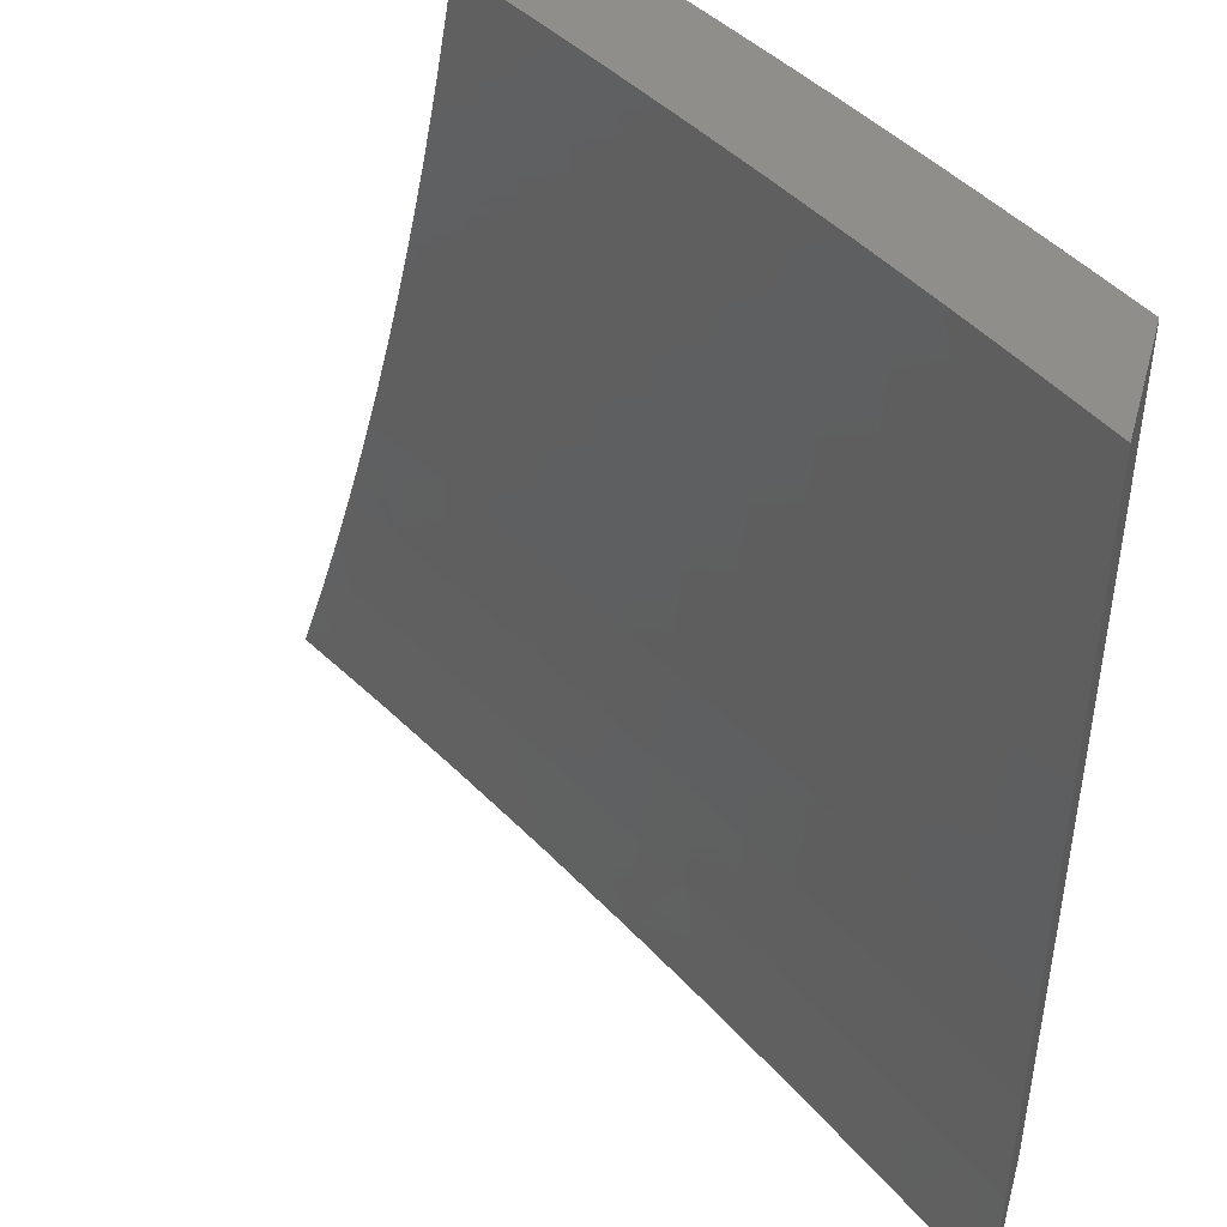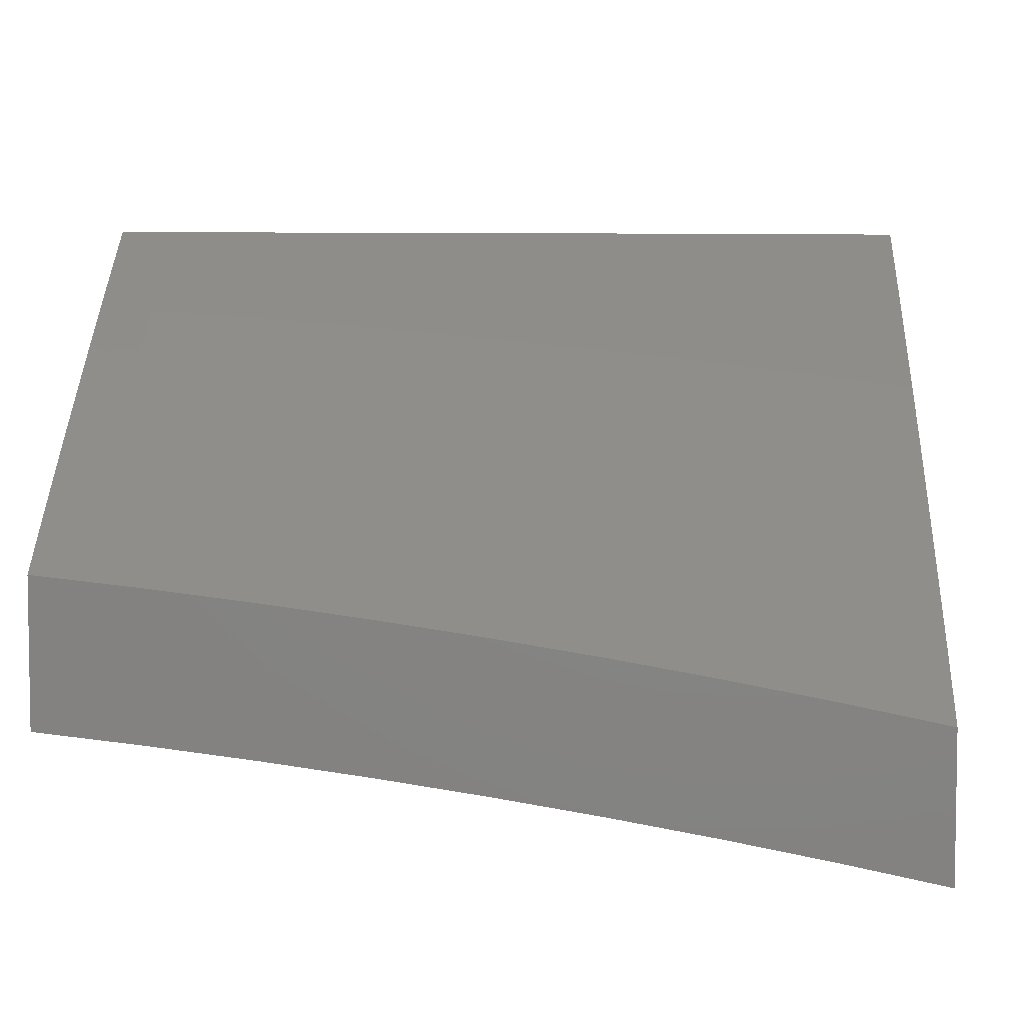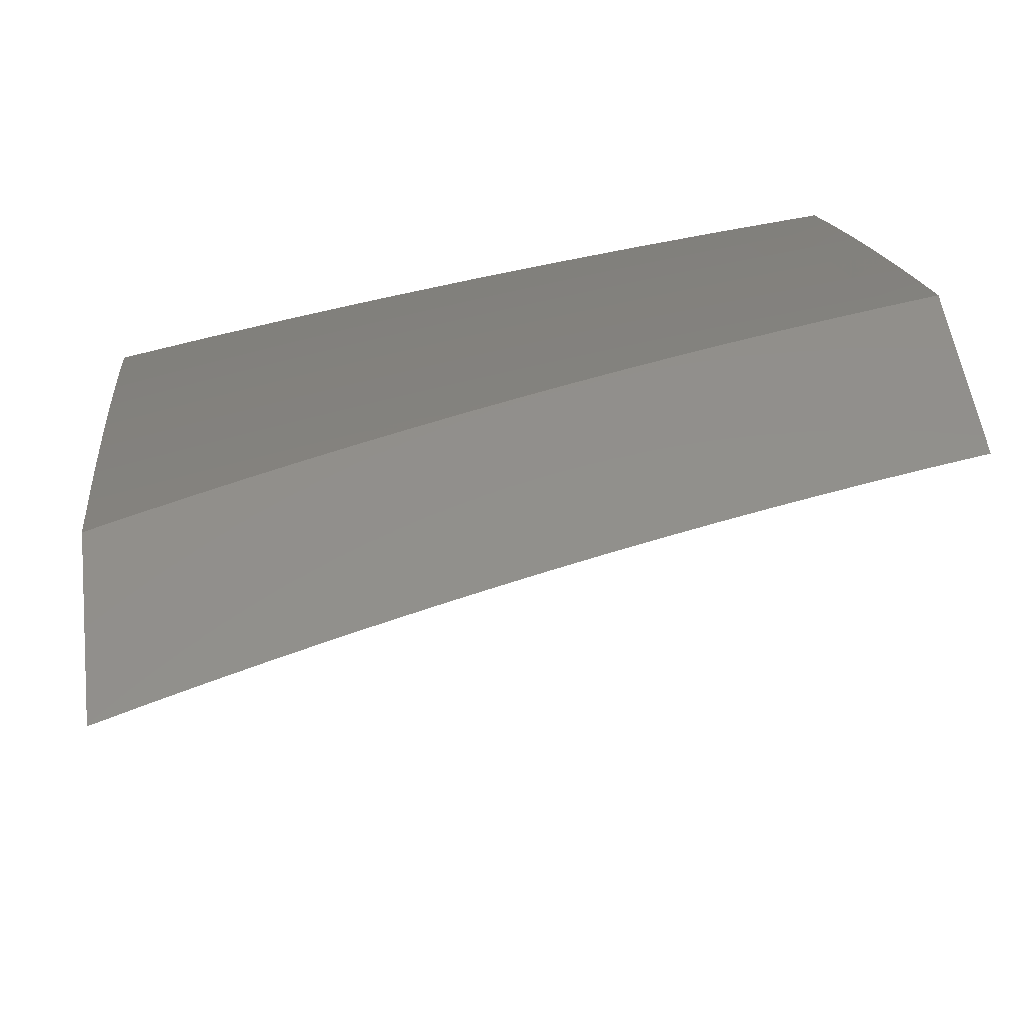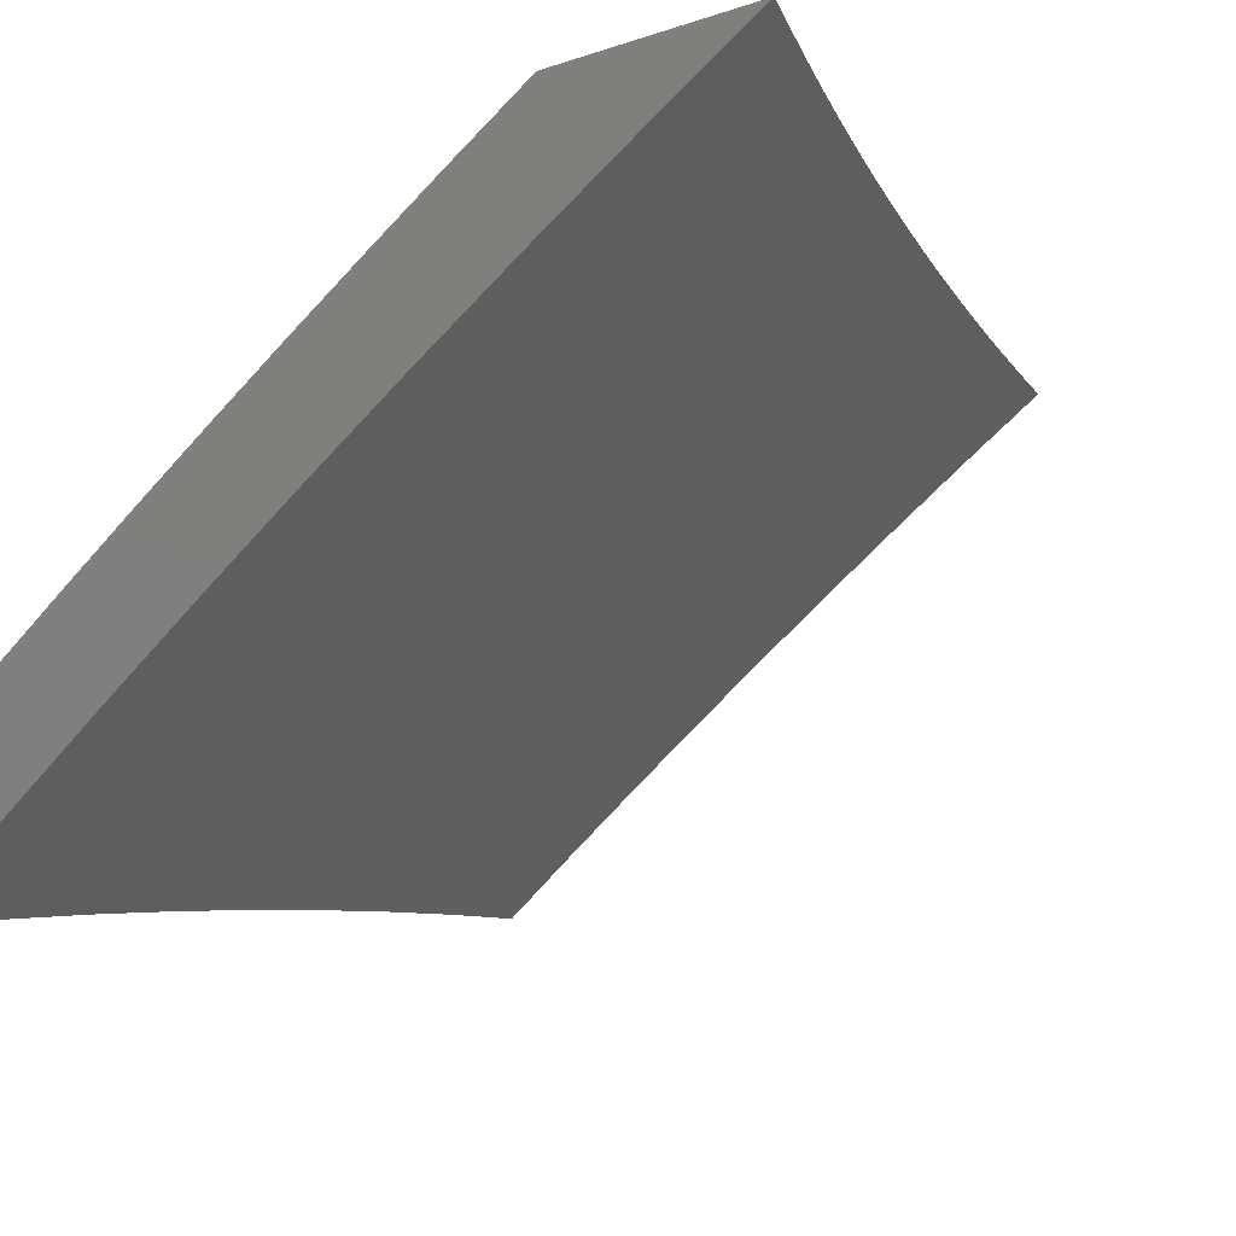
<metadata>
{"format":"stl","ext":"stl","renderer":"f3d","projection":"perspective","resolution":1024,"background":"white","views":[{"elev":43.9,"azim":15.3,"up":"+Z"},{"elev":5.6,"azim":92.8,"up":"+Y"},{"elev":51.9,"azim":-97.5,"up":"+Y"},{"elev":-16.4,"azim":-146.4,"up":"+Y"}]}
</metadata>
<code>
# stl→obj: 286 verts, 568 faces
v 7 8.49 -1.876
v 7 8.465 -2
v 6.917 8.543 -1.937
v 6.91 8.535 -2
v 6.82 8.604 -2
v 6.826 8.612 -1.937
v 6.729 8.672 -2
v 6.735 8.681 -1.937
v 6.637 8.74 -2
v 6.643 8.748 -1.937
v 6.544 8.806 -2
v 6.55 8.815 -1.937
v 6.451 8.872 -2
v 6.457 8.88 -1.937
v 6.357 8.936 -2
v 6.363 8.945 -1.937
v 6.281 9 -1.939
v 6.298 9 -1.877
v 6.263 9 -2
v 6.369 8.953 -1.874
v 6.315 9 -1.815
v 6.374 8.961 -1.811
v 6.332 9 -1.753
v 6.38 8.968 -1.748
v 6.348 9 -1.691
v 6.385 8.976 -1.686
v 6.363 9 -1.629
v 6.39 8.983 -1.623
v 6.378 9 -1.567
v 6.395 8.989 -1.56
v 6.392 9 -1.504
v 6.399 8.996 -1.498
v 6.405 9 -1.442
v 6.494 8.931 -1.498
v 6.498 8.937 -1.435
v 6.592 8.871 -1.435
v 6.596 8.877 -1.373
v 6.69 8.81 -1.373
v 6.694 8.815 -1.31
v 6.786 8.747 -1.31
v 6.79 8.753 -1.248
v 6.883 8.684 -1.248
v 6.886 8.688 -1.186
v 6.978 8.618 -1.186
v 6.982 8.623 -1.124
v 7 8.609 -1.126
v 6.985 8.627 -1.062
v 7 8.622 -1
v 6.937 8.671 -1
v 6.894 8.698 -1.062
v 6.873 8.72 -1
v 6.801 8.767 -1.062
v 6.809 8.767 -1
v 6.745 8.815 -1
v 6.708 8.835 -1.062
v 6.68 8.862 -1
v 6.615 8.902 -1.062
v 6.615 8.908 -1
v 6.55 8.954 -1
v 6.521 8.968 -1.062
v 6.484 9 -1
v 6.475 9 -1.063
v 6.517 8.964 -1.124
v 6.464 9 -1.127
v 6.514 8.959 -1.186
v 6.454 9 -1.19
v 6.51 8.954 -1.248
v 6.443 9 -1.253
v 6.506 8.949 -1.31
v 6.431 9 -1.316
v 6.502 8.943 -1.373
v 6.418 9 -1.379
v 7 8.593 -1.251
v 6.974 8.614 -1.248
v 6.878 8.678 -1.31
v 6.782 8.742 -1.373
v 6.685 8.804 -1.435
v 6.588 8.865 -1.498
v 6.489 8.924 -1.56
v 6.97 8.608 -1.31
v 7 8.576 -1.377
v 6.965 8.603 -1.373
v 6.961 8.597 -1.435
v 6.87 8.667 -1.435
v 6.865 8.661 -1.498
v 6.773 8.73 -1.498
v 6.768 8.724 -1.56
v 6.676 8.792 -1.56
v 6.671 8.785 -1.623
v 6.578 8.852 -1.623
v 6.573 8.845 -1.686
v 6.479 8.911 -1.686
v 6.474 8.904 -1.748
v 7 8.557 -1.502
v 6.956 8.592 -1.498
v 6.86 8.655 -1.56
v 6.763 8.717 -1.623
v 6.666 8.778 -1.686
v 6.568 8.838 -1.748
v 6.469 8.896 -1.811
v 6.951 8.585 -1.56
v 7 8.536 -1.627
v 6.946 8.579 -1.623
v 6.941 8.572 -1.686
v 6.85 8.642 -1.686
v 6.844 8.635 -1.748
v 6.753 8.703 -1.748
v 6.747 8.696 -1.811
v 6.655 8.764 -1.811
v 6.649 8.756 -1.874
v 6.556 8.823 -1.874
v 7 8.514 -1.752
v 6.935 8.565 -1.748
v 6.838 8.628 -1.811
v 6.741 8.688 -1.874
v 6.929 8.558 -1.811
v 6.923 8.551 -1.874
v 6.832 8.62 -1.874
v 6.855 8.649 -1.623
v 6.758 8.711 -1.686
v 6.66 8.771 -1.748
v 6.562 8.83 -1.811
v 6.463 8.888 -1.874
v 6.874 8.673 -1.373
v 6.778 8.736 -1.435
v 6.681 8.798 -1.498
v 6.583 8.859 -1.56
v 6.484 8.918 -1.623
v 6.89 8.693 -1.124
v 6.794 8.758 -1.186
v 6.698 8.821 -1.248
v 6.6 8.882 -1.31
v 6.798 8.762 -1.124
v 6.705 8.83 -1.124
v 6.612 8.898 -1.124
v 6.701 8.826 -1.186
v 6.604 8.888 -1.248
v 6.608 8.893 -1.186
v 6.012 9 -2
v 6.14 8.917 -2
v 6.031 9 -1.939
v 6.087 8.976 -1.874
v 6.049 9 -1.877
v 6.067 9 -1.815
v 6.098 8.992 -1.748
v 6.084 9 -1.753
v 6.1 9 -1.691
v 6.162 8.95 -1.748
v 6.116 9 -1.629
v 6.172 8.965 -1.623
v 6.132 9 -1.567
v 6.181 8.978 -1.498
v 6.146 9 -1.504
v 6.16 9 -1.442
v 6.19 8.99 -1.373
v 6.174 9 -1.379
v 6.187 9 -1.316
v 6.253 8.948 -1.373
v 6.261 8.959 -1.248
v 6.325 8.917 -1.248
v 6.332 8.927 -1.124
v 6.395 8.883 -1.124
v 6.399 8.888 -1.062
v 6.462 8.844 -1.062
v 6.436 8.869 -1
v 6.532 8.801 -1
v 6.525 8.8 -1.062
v 6.587 8.755 -1.062
v 6.521 8.795 -1.124
v 6.584 8.751 -1.124
v 6.514 8.785 -1.248
v 6.577 8.741 -1.248
v 6.506 8.774 -1.373
v 6.568 8.73 -1.373
v 6.497 8.762 -1.498
v 6.559 8.718 -1.498
v 6.487 8.749 -1.623
v 6.55 8.705 -1.623
v 6.477 8.735 -1.748
v 6.539 8.691 -1.748
v 6.465 8.72 -1.874
v 6.527 8.675 -1.874
v 6.516 8.658 -2
v 6.589 8.631 -1.874
v 6.639 8.569 -2
v 6.651 8.585 -1.874
v 6.712 8.54 -1.874
v 6.724 8.555 -1.748
v 6.785 8.508 -1.748
v 6.796 8.522 -1.623
v 6.857 8.476 -1.623
v 6.867 8.489 -1.498
v 6.928 8.441 -1.498
v 6.937 8.453 -1.373
v 6.997 8.405 -1.373
v 7 8.42 -1.252
v 7 8.403 -1.377
v 6.988 8.394 -1.498
v 7 8.383 -1.502
v 6.977 8.381 -1.623
v 7 8.362 -1.627
v 6.966 8.368 -1.748
v 7 8.34 -1.752
v 6.954 8.353 -1.874
v 7 8.315 -1.876
v 7 8.289 -2
v 6.881 8.384 -2
v 6.894 8.4 -1.874
v 6.833 8.447 -1.874
v 6.906 8.415 -1.748
v 6.845 8.462 -1.748
v 6.917 8.429 -1.623
v 6.266 8.833 -2
v 6.214 8.892 -1.874
v 6.151 8.934 -1.874
v 6.392 8.746 -2
v 6.34 8.807 -1.874
v 6.278 8.85 -1.874
v 6.289 8.865 -1.748
v 6.225 8.908 -1.748
v 6.299 8.88 -1.623
v 6.235 8.923 -1.623
v 6.308 8.893 -1.498
v 6.245 8.936 -1.498
v 6.317 8.905 -1.373
v 6.403 8.763 -1.874
v 6.414 8.779 -1.748
v 6.352 8.822 -1.748
v 6.425 8.793 -1.623
v 6.362 8.837 -1.623
v 6.434 8.806 -1.498
v 6.371 8.85 -1.498
v 6.443 8.819 -1.373
v 6.38 8.862 -1.373
v 6.451 8.83 -1.248
v 6.388 8.873 -1.248
v 6.459 8.839 -1.124
v 6.76 8.477 -2
v 6.773 8.493 -1.874
v 6.946 8.463 -1.248
v 7 8.436 -1.126
v 6.953 8.473 -1.124
v 6.957 8.477 -1.062
v 6.893 8.52 -1.124
v 6.896 8.525 -1.062
v 6.832 8.567 -1.124
v 6.835 8.572 -1.062
v 6.77 8.614 -1.124
v 6.774 8.618 -1.062
v 6.708 8.66 -1.124
v 6.712 8.664 -1.062
v 6.646 8.705 -1.124
v 6.65 8.71 -1.062
v 7 8.45 -1
v 6.908 8.523 -1
v 6.815 8.594 -1
v 6.721 8.664 -1
v 6.627 8.733 -1
v 6.339 8.935 -1
v 6.335 8.931 -1.062
v 6.268 8.969 -1.124
v 6.211 9 -1.19
v 6.199 9 -1.253
v 6.271 8.974 -1.062
v 6.242 9 -1
v 6.232 9 -1.063
v 6.222 9 -1.127
v 6.601 8.646 -1.748
v 6.662 8.6 -1.748
v 6.612 8.66 -1.623
v 6.673 8.615 -1.623
v 6.735 8.569 -1.623
v 6.622 8.673 -1.498
v 6.683 8.627 -1.498
v 6.745 8.582 -1.498
v 6.806 8.535 -1.498
v 6.631 8.685 -1.373
v 6.692 8.639 -1.373
v 6.754 8.593 -1.373
v 6.816 8.547 -1.373
v 6.876 8.5 -1.373
v 6.639 8.696 -1.248
v 6.701 8.65 -1.248
v 6.763 8.604 -1.248
v 6.824 8.558 -1.248
v 6.885 8.511 -1.248
f 1 2 3
f 3 2 4
f 3 4 5
f 3 5 6
f 6 5 7
f 6 7 8
f 8 7 9
f 8 9 10
f 10 9 11
f 10 11 12
f 12 11 13
f 12 13 14
f 14 13 15
f 14 15 16
f 16 15 17
f 16 17 18
f 15 19 17
f 16 18 20
f 20 18 21
f 20 21 22
f 22 21 23
f 22 23 24
f 24 23 25
f 24 25 26
f 26 25 27
f 26 27 28
f 28 27 29
f 28 29 30
f 30 29 31
f 30 31 32
f 32 31 33
f 32 33 34
f 34 33 35
f 34 35 36
f 36 35 37
f 36 37 38
f 38 37 39
f 38 39 40
f 40 39 41
f 40 41 42
f 42 41 43
f 42 43 44
f 44 43 45
f 44 45 46
f 46 45 47
f 46 47 48
f 48 47 49
f 49 47 50
f 49 50 51
f 51 50 52
f 51 52 53
f 53 52 54
f 54 52 55
f 54 55 56
f 56 55 57
f 56 57 58
f 58 57 59
f 59 57 60
f 59 60 61
f 61 60 62
f 62 60 63
f 62 63 64
f 64 63 65
f 64 65 66
f 66 65 67
f 66 67 68
f 68 67 69
f 68 69 70
f 70 69 71
f 70 71 72
f 72 71 35
f 72 35 33
f 46 73 44
f 44 73 74
f 44 74 42
f 42 74 75
f 42 75 40
f 40 75 76
f 40 76 38
f 38 76 77
f 38 77 36
f 36 77 78
f 36 78 34
f 34 78 79
f 34 79 30
f 30 79 28
f 74 73 80
f 80 73 81
f 80 81 82
f 82 81 83
f 82 83 84
f 84 83 85
f 84 85 86
f 86 85 87
f 86 87 88
f 88 87 89
f 88 89 90
f 90 89 91
f 90 91 92
f 92 91 93
f 92 93 24
f 24 93 22
f 81 94 83
f 83 94 95
f 83 95 85
f 85 95 96
f 85 96 87
f 87 96 97
f 87 97 89
f 89 97 98
f 89 98 91
f 91 98 99
f 91 99 93
f 93 99 100
f 93 100 22
f 22 100 20
f 95 94 101
f 101 94 102
f 101 102 103
f 103 102 104
f 103 104 105
f 105 104 106
f 105 106 107
f 107 106 108
f 107 108 109
f 109 108 110
f 109 110 111
f 111 110 12
f 111 12 14
f 102 112 104
f 104 112 113
f 104 113 106
f 106 113 114
f 106 114 108
f 108 114 115
f 108 115 110
f 110 115 10
f 110 10 12
f 113 112 116
f 116 112 1
f 116 1 117
f 117 1 3
f 117 3 6
f 114 113 116
f 116 117 118
f 118 117 6
f 118 6 8
f 96 95 101
f 101 103 119
f 119 103 105
f 119 105 120
f 120 105 107
f 120 107 121
f 121 107 109
f 121 109 122
f 122 109 111
f 122 111 123
f 123 111 14
f 123 14 16
f 75 74 80
f 80 82 124
f 124 82 84
f 124 84 125
f 125 84 86
f 125 86 126
f 126 86 88
f 126 88 127
f 127 88 90
f 127 90 128
f 128 90 92
f 128 92 26
f 26 92 24
f 47 45 129
f 129 45 43
f 129 43 130
f 130 43 41
f 130 41 131
f 131 41 39
f 131 39 132
f 132 39 37
f 132 37 71
f 71 37 35
f 115 114 118
f 118 114 116
f 115 118 8
f 97 96 119
f 119 96 101
f 97 119 120
f 76 75 124
f 124 75 80
f 76 124 125
f 47 129 50
f 50 129 133
f 50 133 52
f 52 133 134
f 52 134 55
f 55 134 135
f 55 135 57
f 57 135 63
f 57 63 60
f 133 129 130
f 10 115 8
f 98 97 120
f 98 120 121
f 77 76 125
f 77 125 126
f 133 130 136
f 136 130 131
f 136 131 137
f 137 131 132
f 137 132 69
f 69 132 71
f 99 98 121
f 99 121 122
f 78 77 126
f 78 126 127
f 133 136 134
f 134 136 138
f 134 138 135
f 135 138 65
f 135 65 63
f 138 136 137
f 100 99 122
f 100 122 123
f 79 78 127
f 79 127 128
f 69 67 137
f 137 67 138
f 67 65 138
f 20 100 123
f 20 123 16
f 28 79 128
f 28 128 26
f 32 34 30
f 139 140 141
f 141 140 142
f 141 142 143
f 143 142 144
f 144 142 145
f 144 145 146
f 146 145 147
f 147 145 148
f 147 148 149
f 149 148 150
f 149 150 151
f 151 150 152
f 151 152 153
f 153 152 154
f 154 152 155
f 154 155 156
f 156 155 157
f 157 155 158
f 157 158 159
f 159 158 160
f 159 160 161
f 161 160 162
f 161 162 163
f 163 162 164
f 163 164 165
f 165 164 166
f 166 164 167
f 166 167 168
f 168 167 169
f 168 169 170
f 170 169 171
f 170 171 172
f 172 171 173
f 172 173 174
f 174 173 175
f 174 175 176
f 176 175 177
f 176 177 178
f 178 177 179
f 178 179 180
f 180 179 181
f 180 181 182
f 182 181 183
f 182 183 184
f 184 183 185
f 184 185 186
f 186 185 187
f 186 187 188
f 188 187 189
f 188 189 190
f 190 189 191
f 190 191 192
f 192 191 193
f 192 193 194
f 194 193 195
f 194 195 196
f 196 195 197
f 197 195 198
f 197 198 199
f 199 198 200
f 199 200 201
f 201 200 202
f 201 202 203
f 203 202 204
f 203 204 205
f 205 204 206
f 206 204 207
f 207 204 208
f 207 208 209
f 209 208 210
f 209 210 211
f 211 210 212
f 211 212 191
f 191 212 193
f 213 214 140
f 140 214 215
f 140 215 142
f 142 215 148
f 142 148 145
f 216 217 213
f 213 217 218
f 213 218 214
f 214 218 219
f 214 219 220
f 220 219 221
f 220 221 222
f 222 221 223
f 222 223 224
f 224 223 225
f 224 225 158
f 158 225 160
f 183 181 216
f 216 181 226
f 216 226 217
f 217 226 227
f 217 227 228
f 228 227 229
f 228 229 230
f 230 229 231
f 230 231 232
f 232 231 233
f 232 233 234
f 234 233 235
f 234 235 236
f 236 235 237
f 236 237 162
f 162 237 164
f 185 238 187
f 187 238 239
f 187 239 189
f 189 239 211
f 189 211 191
f 239 238 209
f 209 238 207
f 194 196 240
f 240 196 241
f 240 241 242
f 242 241 243
f 242 243 244
f 244 243 245
f 244 245 246
f 246 245 247
f 246 247 248
f 248 247 249
f 248 249 250
f 250 249 251
f 250 251 252
f 252 251 253
f 252 253 170
f 170 253 168
f 241 254 243
f 243 254 255
f 243 255 245
f 245 255 247
f 255 256 247
f 247 256 249
f 256 257 249
f 249 257 251
f 251 257 253
f 253 257 258
f 253 258 168
f 168 258 166
f 165 259 163
f 163 259 260
f 163 260 161
f 161 260 261
f 161 261 159
f 159 261 262
f 159 262 263
f 260 259 264
f 264 259 265
f 264 265 266
f 264 266 261
f 261 266 267
f 261 267 262
f 263 157 159
f 148 215 220
f 220 215 214
f 150 148 222
f 222 148 220
f 152 150 224
f 224 150 222
f 155 152 158
f 158 152 224
f 260 264 261
f 219 218 228
f 228 218 217
f 221 219 230
f 230 219 228
f 223 221 232
f 232 221 230
f 225 223 234
f 234 223 232
f 160 225 236
f 236 225 234
f 236 162 160
f 227 226 179
f 179 226 181
f 229 227 177
f 177 227 179
f 231 229 175
f 175 229 177
f 233 231 173
f 173 231 175
f 235 233 171
f 171 233 173
f 237 235 169
f 169 235 171
f 164 237 167
f 167 237 169
f 180 182 268
f 268 182 184
f 268 184 269
f 269 184 186
f 269 186 188
f 178 180 270
f 270 180 268
f 270 268 271
f 271 268 269
f 271 269 272
f 272 269 188
f 272 188 190
f 176 178 273
f 273 178 270
f 273 270 274
f 274 270 271
f 274 271 275
f 275 271 272
f 275 272 276
f 276 272 190
f 276 190 192
f 174 176 277
f 277 176 273
f 277 273 278
f 278 273 274
f 278 274 279
f 279 274 275
f 279 275 280
f 280 275 276
f 280 276 281
f 281 276 192
f 281 192 194
f 172 174 282
f 282 174 277
f 282 277 283
f 283 277 278
f 283 278 284
f 284 278 279
f 284 279 285
f 285 279 280
f 285 280 286
f 286 280 281
f 286 281 240
f 240 281 194
f 170 172 252
f 252 172 282
f 252 282 250
f 250 282 283
f 250 283 248
f 248 283 284
f 248 284 246
f 246 284 285
f 246 285 244
f 244 285 286
f 244 286 242
f 242 286 240
f 209 211 239
f 210 208 202
f 202 208 204
f 212 210 200
f 200 210 202
f 193 212 198
f 198 212 200
f 198 195 193
f 61 62 265
f 265 62 64
f 265 64 66
f 265 66 266
f 266 66 68
f 266 68 267
f 267 68 70
f 267 70 262
f 262 70 72
f 262 72 263
f 263 72 33
f 263 33 31
f 263 31 157
f 157 31 29
f 157 29 156
f 156 29 27
f 156 27 154
f 154 27 25
f 154 25 153
f 153 25 23
f 153 23 151
f 151 23 21
f 151 21 149
f 149 21 18
f 149 18 147
f 147 18 17
f 147 17 146
f 146 17 19
f 146 19 144
f 144 19 143
f 143 19 141
f 141 19 139
f 139 19 140
f 140 19 15
f 140 15 213
f 213 15 13
f 213 13 216
f 216 13 11
f 216 11 183
f 183 11 9
f 183 9 7
f 183 7 185
f 185 7 5
f 185 5 238
f 238 5 4
f 238 4 207
f 207 4 2
f 207 2 206
f 49 256 48
f 48 256 255
f 48 255 254
f 49 51 256
f 256 51 257
f 257 51 53
f 257 53 258
f 258 53 54
f 258 54 56
f 258 56 166
f 166 56 58
f 166 58 165
f 165 58 59
f 165 59 61
f 265 259 61
f 61 259 165
f 1 203 2
f 2 203 205
f 2 205 206
f 203 1 201
f 201 1 112
f 201 112 199
f 199 112 102
f 199 102 197
f 197 102 94
f 197 94 196
f 196 94 81
f 196 81 241
f 241 81 73
f 241 73 254
f 254 73 46
f 254 46 48

</code>
